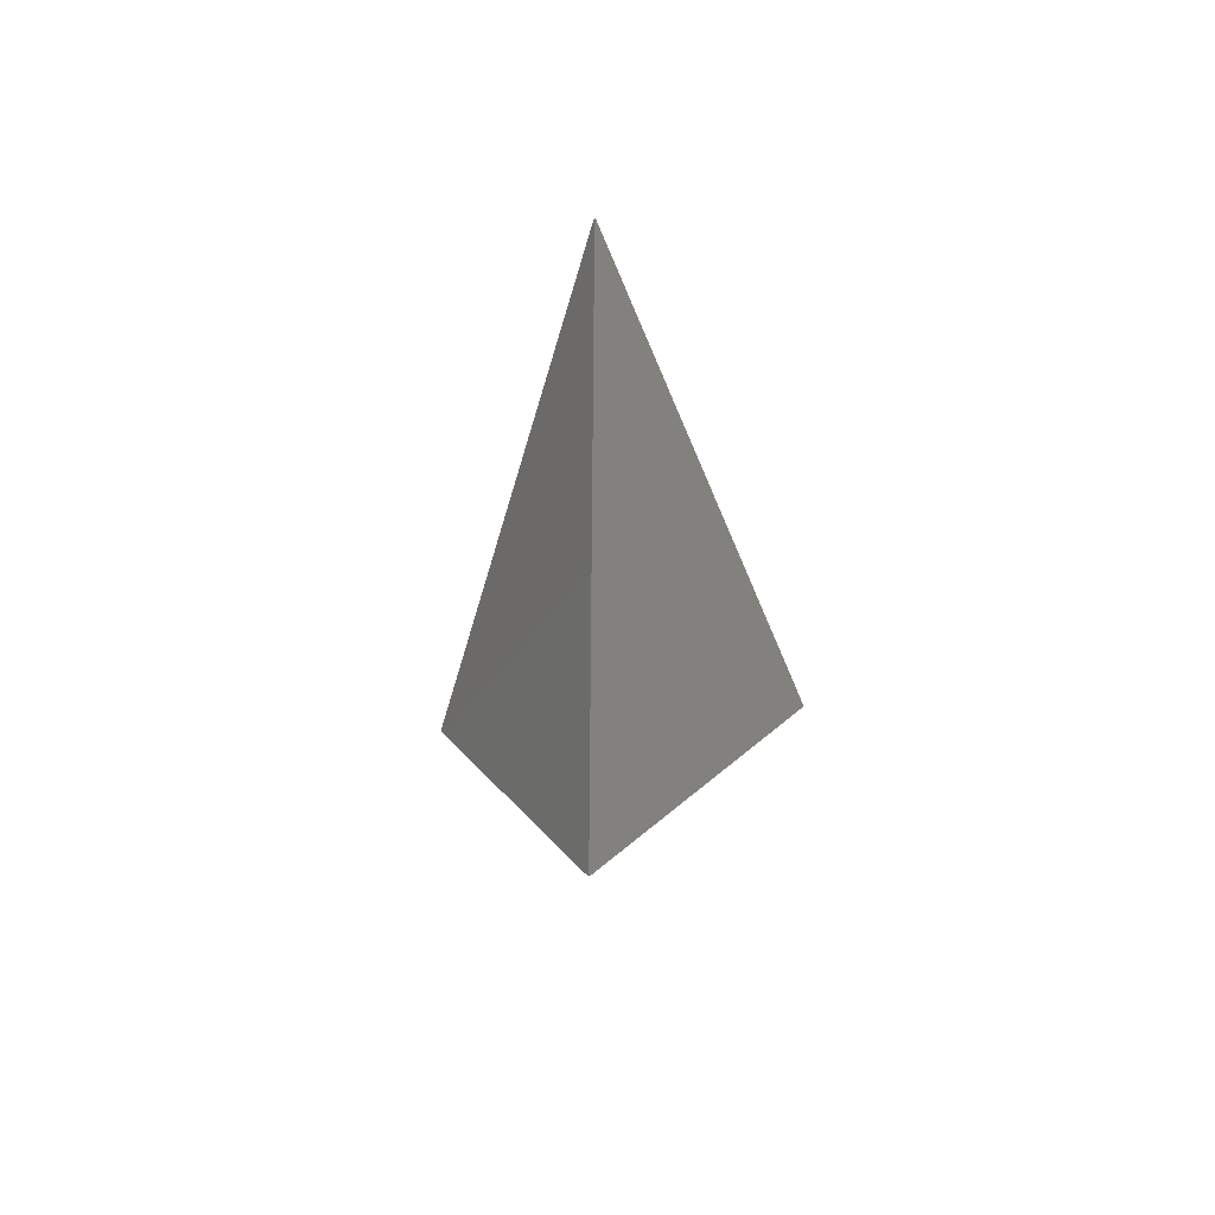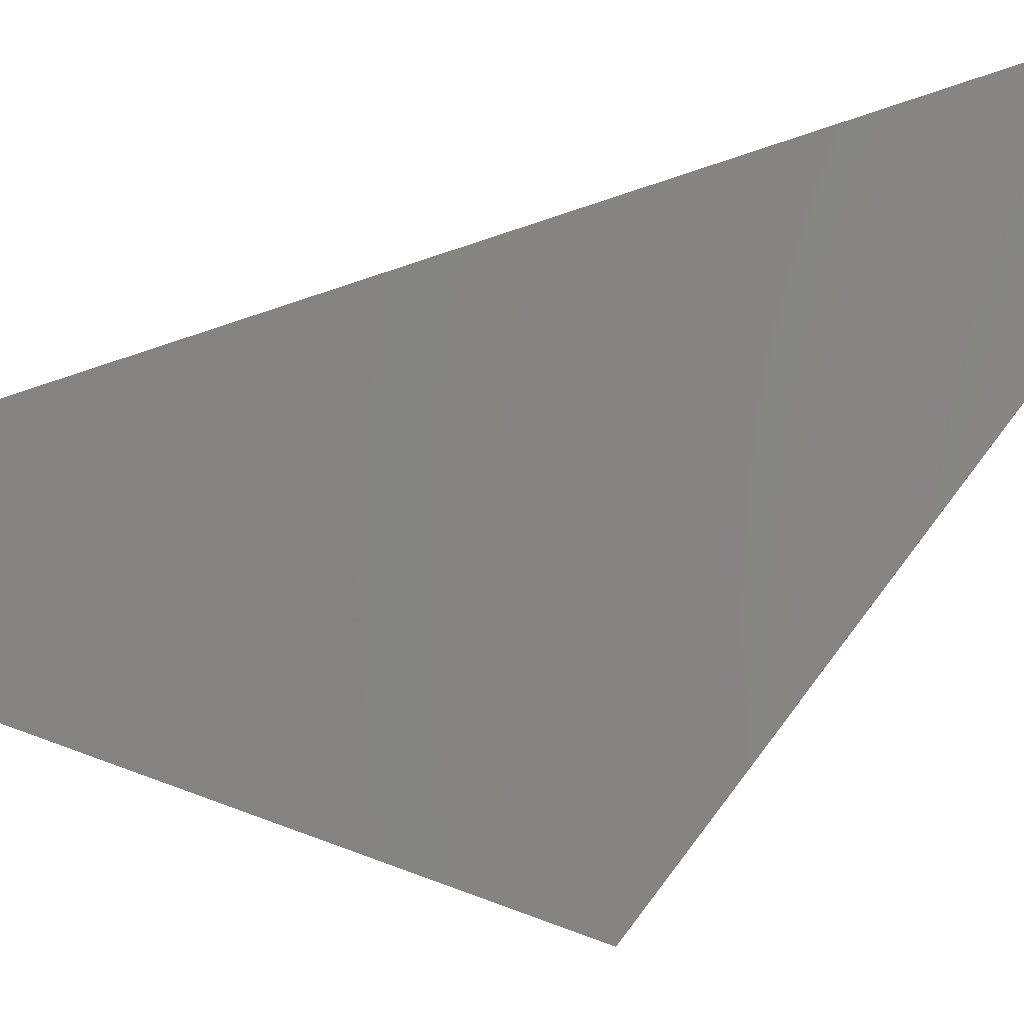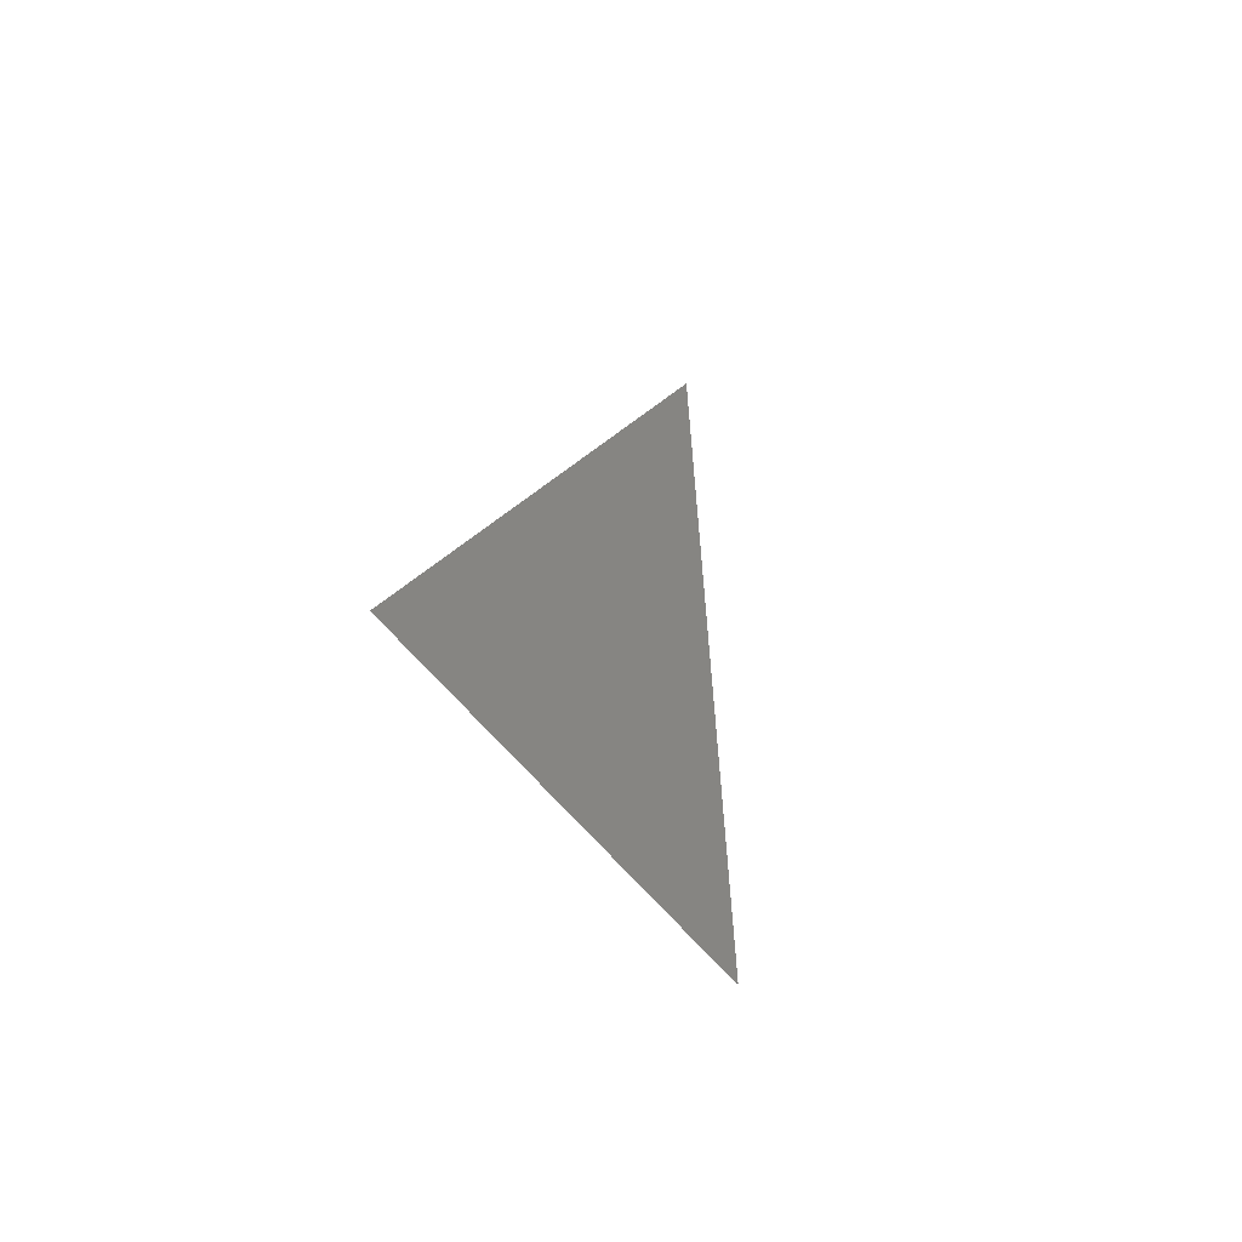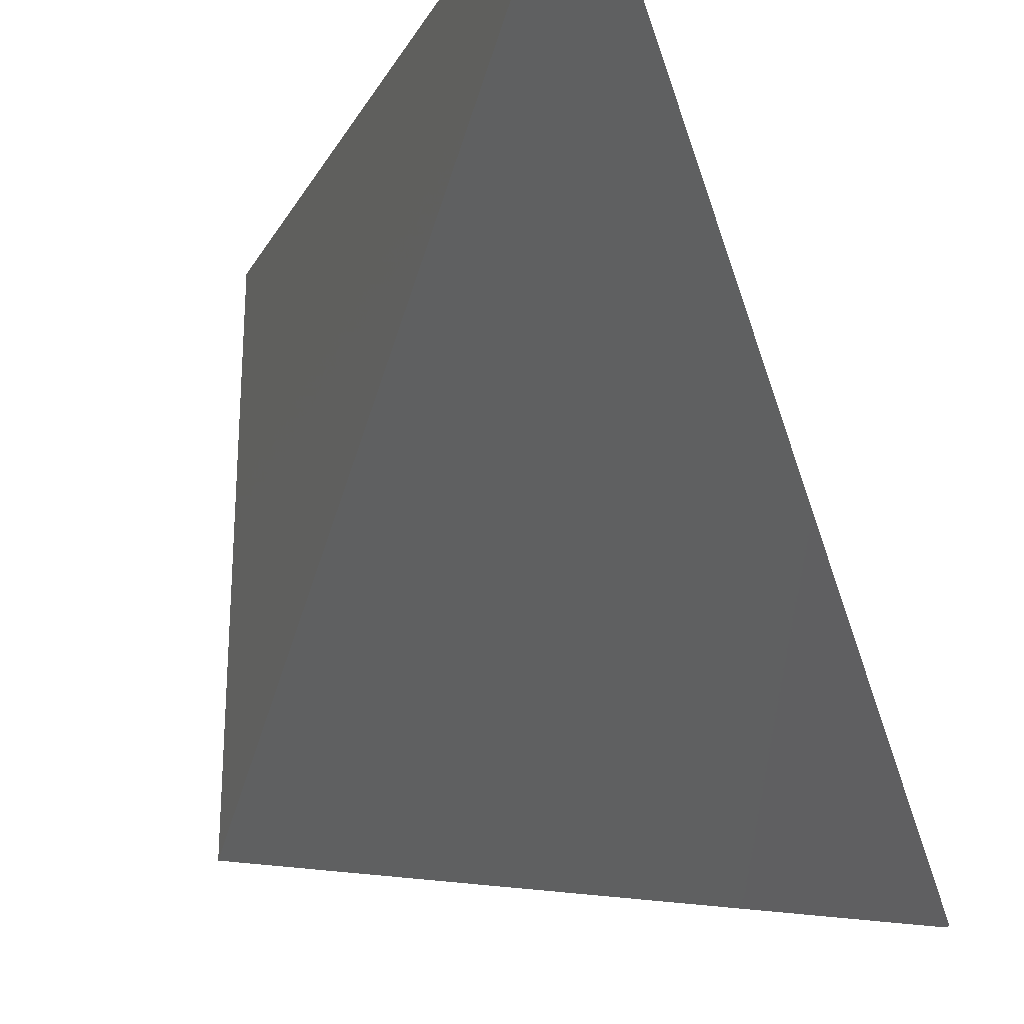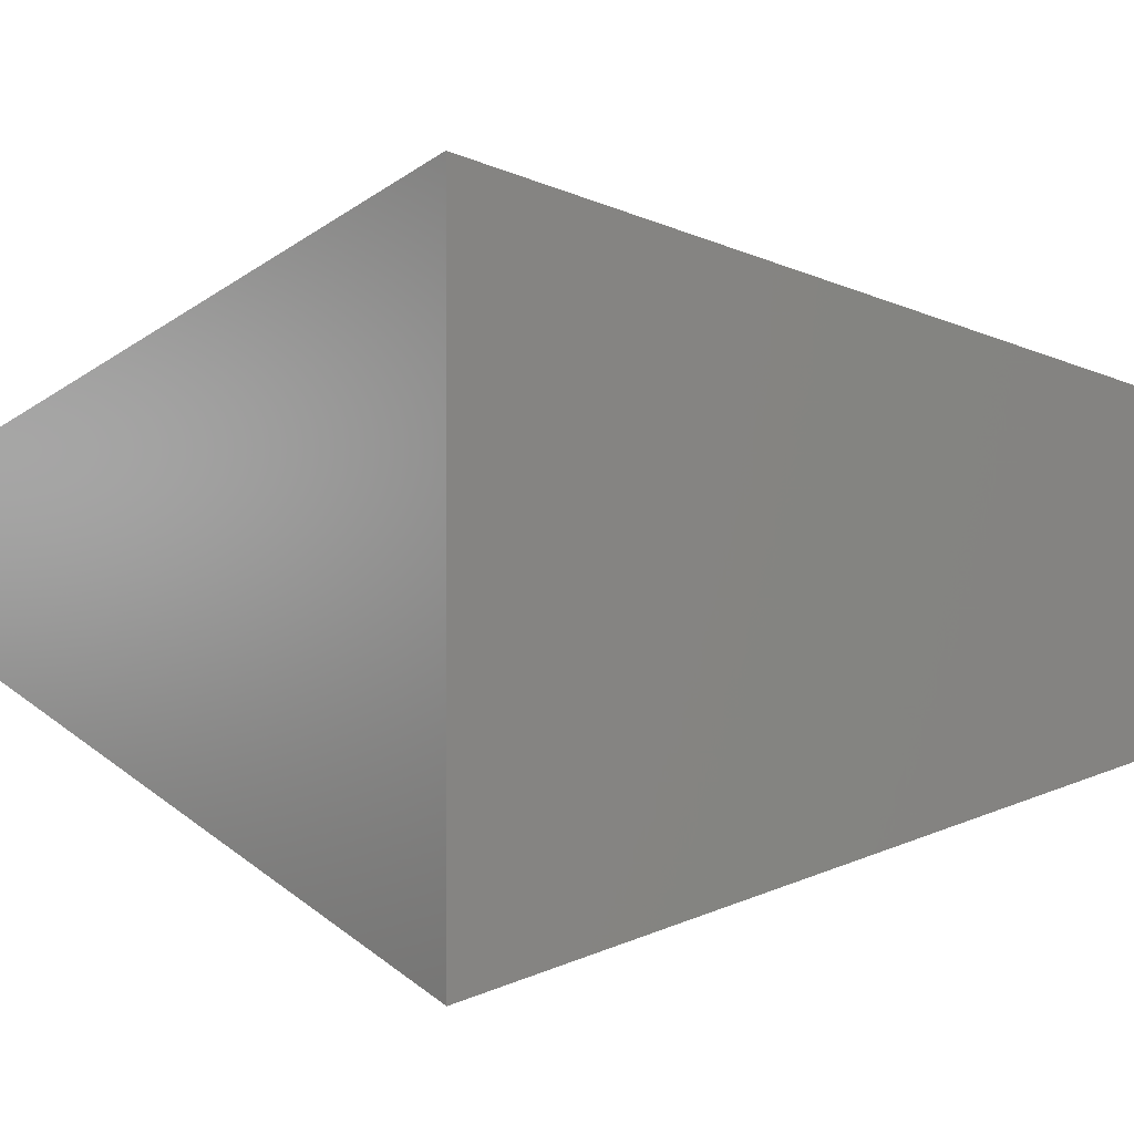
<metadata>
{"format":"stl","ext":"stl","renderer":"f3d","projection":"perspective","resolution":1024,"background":"white","views":[{"elev":-49.3,"azim":95.4,"up":"+Z"},{"elev":-60.8,"azim":109.9,"up":"+Y"},{"elev":-70.3,"azim":-53.5,"up":"+Z"},{"elev":-35.2,"azim":14.1,"up":"+Y"},{"elev":2.3,"azim":-69.6,"up":"+Y"}]}
</metadata>
<code>
# stl→obj: 99 verts, 683 faces
v 0.3313 1.879e-17 -0.2041
v 0.2052 0.04735 2.776e-17
v 0.2052 0.006283 0
v 0.3311 0.0005358 -0.2038
v 0.332 1.846e-17 -0.2041
v 0.3311 0.0005358 0.2038
v 0.332 1.002e-16 0.2041
v 0.3313 9.994e-17 0.2041
v 0.3274 0.00282 0.1978
v 0.2052 -0.04275 2.776e-17
v 0.2052 -0.04422 -2.776e-17
v 0.3275 0.002802 0.1978
v 0.2052 -0.04039 0
v 0.3274 0.002849 0.1977
v 0.3279 0.002519 0.1986
v 0.2052 -0.07289 5.551e-17
v 0.2052 -0.07112 2.776e-17
v 0.3279 0.002533 0.1985
v 0.2052 -0.07112 8.327e-17
v 0.2052 -0.04039 2.776e-17
v 0.2052 -0.008726 2.776e-17
v 0.3265 0.003402 0.1963
v 0.2052 0.07837 2.475e-17
v 0.2394 0.05721 -0.05539
v 0.3207 0.006946 0.187
v 0.3258 0.003828 0.1952
v 0.2052 0.006283 2.776e-17
v 0.2367 -0.05889 -0.051
v 0.2375 -0.05838 -0.05234
v 0.2384 -0.05782 -0.05379
v 0.2413 -0.05606 -0.05841
v 0.2398 -0.05697 -0.05604
v 0.2052 -0.07837 5.551e-17
v 0.2093 -0.0758 -0.006723
v 0.2107 -0.07494 -0.008991
v 0.2106 -0.07503 -0.008742
v 0.2259 -0.06555 -0.03356
v 0.2932 -0.02398 -0.1424
v 0.2555 -0.04729 -0.08138
v 0.297 -0.0216 -0.1486
v 0.3311 -0.0005358 -0.2038
v 0.332 2.776e-17 -0.2031
v 0.332 -9.317e-18 -0.2041
v 0.332 2.385e-18 -0.2041
v 0.3317 -0.0001833 -0.204
v 0.332 0 -0.2041
v 0.3317 -0.0002049 -0.204
v 0.332 2.776e-17 0.2034
v 0.332 2.99e-18 0.2041
v 0.332 7.915e-18 0.2034
v 0.3275 -0.002777 0.1979
v 0.3292 0.001744 0.2006
v 0.332 0 0.1996
v 0.332 2.776e-17 0.1996
v 0.332 -1.947e-16 0.2041
v 0.3311 -0.0005358 0.2038
v 0.332 -1.96e-16 0.2041
v 0.3308 -0.0007636 0.2032
v 0.3299 0.001286 0.2018
v 0.3299 -0.001286 0.2018
v 0.332 0 0.201
v 0.3278 -0.002578 0.1984
v 0.3296 -0.001461 0.2014
v 0.3292 0.001703 0.2007
v 0.332 -2.602e-18 0.1997
v 0.3276 -0.00271 0.1981
v 0.3292 0.001743 0.2006
v 0.3275 -0.002772 0.1979
v 0.3275 -0.002773 0.1979
v 0.332 -4.337e-19 0.1996
v 0.332 4.337e-19 0.1996
v 0.3224 -0.005936 0.1896
v 0.3285 0.00215 0.1996
v 0.3203 -0.007227 0.1863
v 0.332 2.776e-17 0.1983
v 0.3107 -0.01316 0.1707
v 0.3282 0.002312 0.1991
v 0.3093 -0.01401 0.1685
v 0.332 0 0.1978
v 0.332 -9.541e-18 0.1983
v 0.332 0 0.1962
v 0.332 6.505e-18 0.1962
v 0.332 2.776e-17 0.1961
v 0.332 8.674e-18 0.1978
v 0.3076 -0.01505 0.1658
v 0.332 -4.77e-18 0.1971
v 0.332 0 0.1971
v 0.332 6.939e-18 0.1971
v 0.332 0 0.1943
v 0.332 -1.214e-17 0.1961
v 0.332 2.776e-17 0.01849
v 0.332 6.939e-18 -0.02938
v 0.332 4.337e-18 0.1834
v 0.332 0 -0.02938
v 0.332 -2.364e-17 -0.2031
v 0.332 0 0.1834
v 0.332 -9.541e-18 0.193
v 0.332 2.776e-17 0.193
v 0.332 -2.168e-18 0.1943
f 1 2 3
f 4 5 1
f 6 7 8
f 6 6 8
f 9 10 11
f 11 9 12
f 9 10 13
f 13 9 14
f 15 16 17
f 17 15 18
f 18 19 11
f 11 18 12
f 14 20 21
f 21 14 22
f 23 24 2
f 23 25 2
f 24 2 1
f 1 4 24
f 26 3 2
f 2 26 25
f 22 21 27
f 27 22 26
f 28 29 11
f 28 29 29
f 29 11 10
f 10 30 29
f 29 30 29
f 31 32 13
f 31 32 29
f 32 13 10
f 10 30 32
f 32 30 29
f 33 34 16
f 33 34 29
f 35 36 17
f 35 36 29
f 36 17 16
f 16 34 36
f 36 34 29
f 28 37 11
f 28 37 29
f 37 11 19
f 19 35 37
f 37 35 29
f 38 39 21
f 38 39 29
f 39 21 20
f 20 31 39
f 39 31 29
f 40 27 1
f 1 40 41
f 41 40 29
f 40 27 21
f 21 38 40
f 40 38 29
f 42 4 5
f 5 42 43
f 43 42 29
f 44 5 1
f 1 45 44
f 44 45 29
f 44 46 5
f 44 46 29
f 41 47 1
f 41 47 29
f 45 47 1
f 45 47 29
f 48 6 7
f 7 48 49
f 49 48 29
f 50 6 6
f 6 48 50
f 48 6 6
f 6 48 50
f 50 48 29
f 51 51 52
f 51 51 29
f 51 52 52
f 52 51 51
f 51 52 52
f 52 51 51
f 51 51 29
f 51 51 52
f 51 51 29
f 51 52 52
f 52 51 51
f 51 52 52
f 52 51 51
f 51 51 29
f 53 52 52
f 52 54 53
f 54 52 52
f 52 54 53
f 53 54 29
f 51 51 52
f 51 51 29
f 51 52 52
f 52 51 51
f 51 52 52
f 52 51 51
f 51 51 29
f 51 51 52
f 51 51 29
f 51 52 52
f 52 51 51
f 51 52 52
f 52 51 51
f 51 51 29
f 53 52 52
f 52 53 53
f 53 52 52
f 52 53 53
f 53 53 29
f 51 51 52
f 51 51 29
f 51 52 52
f 52 51 51
f 51 52 52
f 52 51 51
f 51 51 29
f 51 51 52
f 51 51 29
f 51 52 52
f 52 51 51
f 51 52 52
f 52 51 51
f 51 51 29
f 53 52 52
f 52 54 53
f 54 52 52
f 52 54 53
f 53 54 29
f 51 51 52
f 51 51 29
f 51 52 52
f 52 51 51
f 51 52 52
f 52 51 51
f 51 51 29
f 51 51 52
f 51 51 29
f 51 52 52
f 52 51 51
f 51 52 52
f 52 51 51
f 51 51 29
f 53 52 52
f 52 54 53
f 54 52 52
f 52 54 53
f 53 54 29
f 51 51 52
f 51 51 29
f 51 52 52
f 52 51 51
f 51 52 52
f 52 51 51
f 51 51 29
f 51 51 52
f 51 51 29
f 51 52 52
f 52 51 51
f 51 52 52
f 52 51 51
f 51 51 29
f 53 52 52
f 52 54 53
f 54 52 52
f 52 54 53
f 53 54 29
f 51 51 52
f 51 51 29
f 51 52 52
f 52 51 51
f 51 52 52
f 52 51 51
f 51 51 29
f 51 51 52
f 51 51 29
f 51 52 52
f 52 51 51
f 51 52 52
f 52 51 51
f 51 51 29
f 53 52 52
f 52 54 53
f 54 52 52
f 52 54 53
f 53 54 29
f 51 51 52
f 51 51 29
f 51 52 52
f 52 51 51
f 51 52 52
f 52 51 51
f 51 51 29
f 51 51 52
f 51 51 29
f 51 52 52
f 52 51 51
f 51 52 52
f 52 51 51
f 51 51 29
f 53 52 52
f 52 54 53
f 54 52 52
f 52 54 53
f 53 54 29
f 51 51 52
f 51 51 29
f 51 52 52
f 52 51 51
f 51 52 52
f 52 51 51
f 51 51 29
f 51 51 52
f 51 51 29
f 51 52 52
f 52 51 51
f 51 52 52
f 52 51 51
f 51 51 29
f 53 52 52
f 52 54 53
f 54 52 52
f 52 54 53
f 53 54 29
f 51 51 52
f 51 51 29
f 51 52 52
f 52 51 51
f 51 52 52
f 52 51 51
f 51 51 29
f 51 51 52
f 51 51 29
f 51 52 52
f 52 51 51
f 51 52 52
f 52 51 51
f 51 51 29
f 53 52 52
f 52 53 53
f 53 52 52
f 52 53 53
f 53 53 29
f 51 51 52
f 51 51 29
f 51 52 52
f 52 51 51
f 51 52 52
f 52 51 51
f 51 51 29
f 51 51 52
f 51 51 29
f 51 52 52
f 52 51 51
f 51 52 52
f 52 51 51
f 51 51 29
f 53 52 52
f 52 54 53
f 54 52 52
f 52 54 53
f 53 54 29
f 51 51 52
f 51 51 29
f 51 52 52
f 52 51 51
f 51 52 52
f 52 51 51
f 51 51 29
f 51 51 52
f 51 51 29
f 51 52 52
f 52 51 51
f 51 52 52
f 52 51 51
f 51 51 29
f 53 52 52
f 52 53 53
f 53 52 52
f 52 53 53
f 53 53 29
f 55 7 8
f 8 55 56
f 56 55 29
f 57 49 7
f 57 49 29
f 49 49 7
f 49 49 29
f 58 6 8
f 8 58 56
f 56 58 29
f 58 6 59
f 59 60 58
f 58 60 29
f 61 59 6
f 6 61 50
f 50 61 29
f 62 63 64
f 62 63 29
f 63 64 59
f 59 60 63
f 63 60 29
f 61 59 64
f 64 61 65
f 65 61 29
f 62 66 64
f 62 66 29
f 66 64 67
f 67 68 66
f 66 68 29
f 53 67 64
f 64 53 65
f 65 53 29
f 51 69 52
f 51 69 29
f 69 52 67
f 67 68 69
f 69 68 29
f 53 67 52
f 52 53 53
f 53 53 29
f 51 51 52
f 51 51 29
f 51 52 52
f 52 51 51
f 51 52 52
f 52 51 51
f 51 51 29
f 51 51 52
f 51 51 29
f 51 52 52
f 52 51 51
f 51 52 52
f 52 51 51
f 51 51 29
f 53 52 52
f 52 53 53
f 53 52 52
f 52 53 53
f 53 53 29
f 51 51 52
f 51 51 29
f 51 52 52
f 52 51 51
f 51 52 52
f 52 51 51
f 51 51 29
f 51 51 52
f 51 51 29
f 51 52 52
f 52 51 51
f 51 52 52
f 52 51 51
f 51 51 29
f 70 52 52
f 52 54 70
f 54 52 52
f 52 54 70
f 70 54 29
f 51 51 52
f 51 51 29
f 51 52 52
f 52 51 51
f 51 52 52
f 52 51 51
f 51 51 29
f 51 51 52
f 51 51 29
f 51 52 52
f 52 51 51
f 51 52 52
f 52 51 51
f 51 51 29
f 70 52 52
f 52 54 70
f 54 52 52
f 52 54 70
f 70 54 29
f 51 51 52
f 51 51 29
f 51 52 52
f 52 51 51
f 51 52 52
f 52 51 51
f 51 51 29
f 51 51 52
f 51 51 29
f 51 52 52
f 52 51 51
f 51 52 52
f 52 51 51
f 51 51 29
f 70 52 52
f 52 54 70
f 54 52 52
f 52 54 70
f 70 54 29
f 51 51 52
f 51 51 29
f 51 52 52
f 52 51 51
f 51 52 52
f 52 51 51
f 51 51 29
f 51 51 52
f 51 51 29
f 51 52 52
f 52 51 51
f 51 52 52
f 52 51 51
f 51 51 29
f 70 52 52
f 52 53 70
f 53 52 52
f 52 53 70
f 70 53 29
f 51 51 52
f 51 51 29
f 51 52 52
f 52 51 51
f 51 52 52
f 52 51 51
f 51 51 29
f 51 51 52
f 51 51 29
f 51 52 52
f 52 51 51
f 51 52 52
f 52 51 51
f 51 51 29
f 70 52 52
f 52 53 70
f 53 52 52
f 52 53 70
f 70 53 29
f 51 51 52
f 51 51 29
f 51 52 52
f 52 51 51
f 51 52 52
f 52 51 51
f 51 51 29
f 51 51 52
f 51 51 29
f 51 52 52
f 52 51 51
f 51 52 52
f 52 51 51
f 51 51 29
f 71 52 52
f 52 54 71
f 54 52 52
f 52 54 71
f 71 54 29
f 51 72 52
f 51 72 29
f 72 52 73
f 73 74 72
f 72 74 29
f 75 73 52
f 52 75 71
f 71 75 29
f 74 76 73
f 74 76 29
f 76 73 77
f 77 78 76
f 76 78 29
f 79 77 73
f 73 79 80
f 80 79 29
f 81 12 9
f 9 81 82
f 82 81 29
f 83 14 9
f 9 83 82
f 82 83 29
f 51 51 52
f 51 51 29
f 51 52 52
f 52 51 51
f 51 52 52
f 52 51 51
f 51 51 29
f 51 51 52
f 51 51 29
f 51 52 52
f 52 51 51
f 51 52 52
f 52 51 51
f 51 51 29
f 53 52 52
f 52 54 53
f 54 52 52
f 52 54 53
f 53 54 29
f 51 51 52
f 51 51 29
f 51 52 52
f 52 51 51
f 51 52 52
f 52 51 51
f 51 51 29
f 51 51 52
f 51 51 29
f 51 52 52
f 52 51 51
f 51 52 52
f 52 51 51
f 51 51 29
f 53 52 52
f 52 54 53
f 54 52 52
f 52 54 53
f 53 54 29
f 51 51 52
f 51 51 29
f 51 52 52
f 52 51 51
f 51 52 52
f 52 51 51
f 51 51 29
f 51 51 52
f 51 51 29
f 51 52 52
f 52 51 51
f 51 52 52
f 52 51 51
f 51 51 29
f 53 52 52
f 52 54 53
f 54 52 52
f 52 54 53
f 53 54 29
f 51 51 52
f 51 51 29
f 51 52 52
f 52 51 51
f 51 52 52
f 52 51 51
f 51 51 29
f 51 51 52
f 51 51 29
f 51 52 52
f 52 51 51
f 51 52 52
f 52 51 51
f 51 51 29
f 53 52 52
f 52 54 53
f 54 52 52
f 52 54 53
f 53 54 29
f 51 51 52
f 51 51 29
f 51 52 52
f 52 51 51
f 51 52 52
f 52 51 51
f 51 51 29
f 51 51 52
f 51 51 29
f 51 52 52
f 52 51 51
f 51 52 52
f 52 51 51
f 51 51 29
f 53 52 52
f 52 54 53
f 54 52 52
f 52 54 53
f 53 54 29
f 51 51 52
f 51 51 29
f 51 52 52
f 52 51 51
f 51 52 52
f 52 51 51
f 51 51 29
f 51 51 52
f 51 51 29
f 51 52 52
f 52 51 51
f 51 52 52
f 52 51 51
f 51 51 29
f 53 52 52
f 52 54 53
f 54 52 52
f 52 54 53
f 53 54 29
f 51 51 52
f 51 51 29
f 51 52 52
f 52 51 51
f 51 52 52
f 52 51 51
f 51 51 29
f 51 51 52
f 51 51 29
f 51 52 52
f 52 51 51
f 51 52 52
f 52 51 51
f 51 51 29
f 53 52 52
f 52 54 53
f 54 52 52
f 52 54 53
f 53 54 29
f 51 51 52
f 51 51 29
f 51 52 52
f 52 51 51
f 51 52 52
f 52 51 51
f 51 51 29
f 51 51 52
f 51 51 29
f 51 52 52
f 52 51 51
f 51 52 52
f 52 51 51
f 51 51 29
f 53 52 52
f 52 54 53
f 54 52 52
f 52 54 53
f 53 54 29
f 78 78 77
f 78 78 29
f 78 77 77
f 77 78 78
f 78 77 77
f 77 78 78
f 78 78 29
f 78 78 77
f 78 78 29
f 78 77 77
f 77 78 78
f 78 77 77
f 77 78 78
f 78 78 29
f 84 77 77
f 77 79 84
f 79 77 77
f 77 79 84
f 84 79 29
f 85 15 16
f 16 85 33
f 33 85 29
f 85 15 77
f 77 78 85
f 85 78 29
f 79 77 15
f 15 79 86
f 86 79 29
f 87 18 15
f 15 87 86
f 86 87 29
f 81 12 18
f 18 81 88
f 88 81 29
f 89 22 14
f 14 89 90
f 90 89 29
f 91 23 24
f 24 91 92
f 92 91 29
f 91 23 25
f 25 91 93
f 93 91 29
f 94 24 4
f 4 94 95
f 95 94 29
f 96 25 26
f 26 96 97
f 97 96 29
f 98 26 22
f 22 98 99
f 99 98 29

</code>
